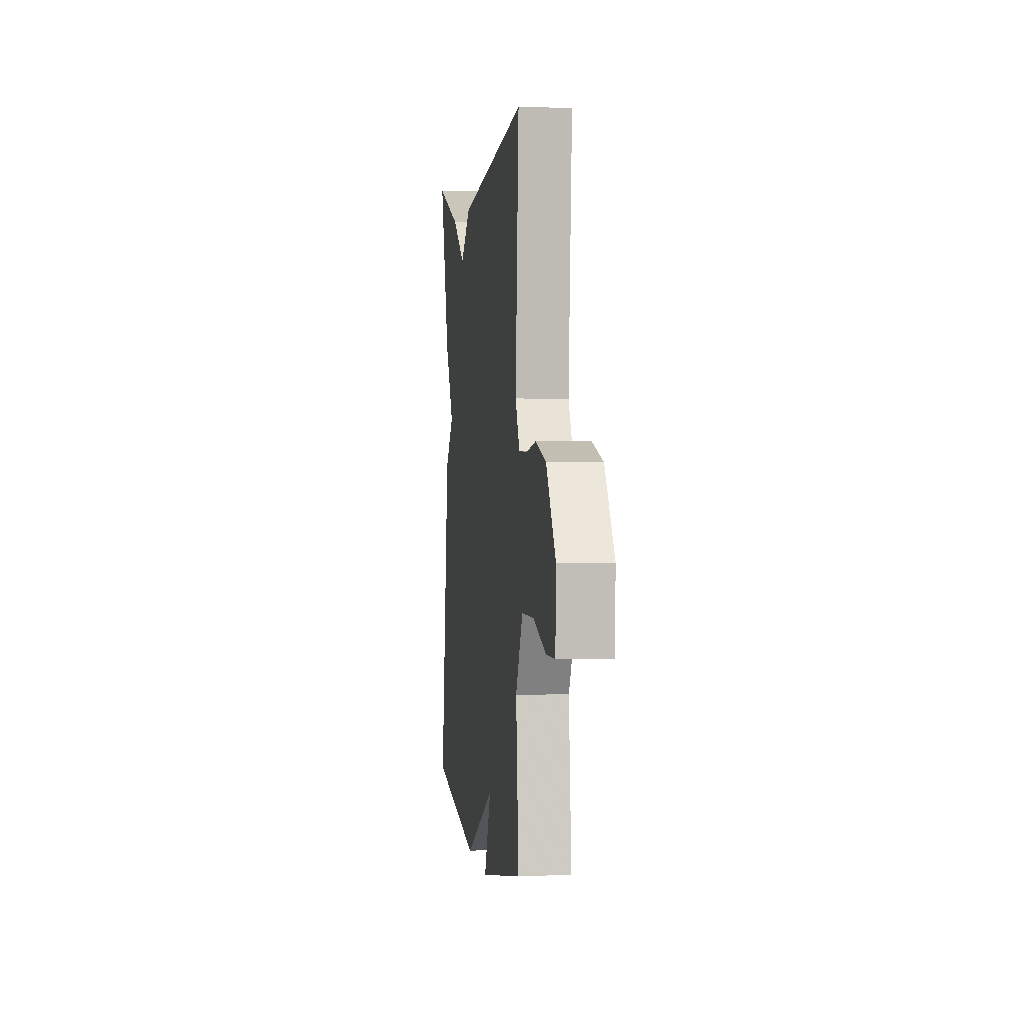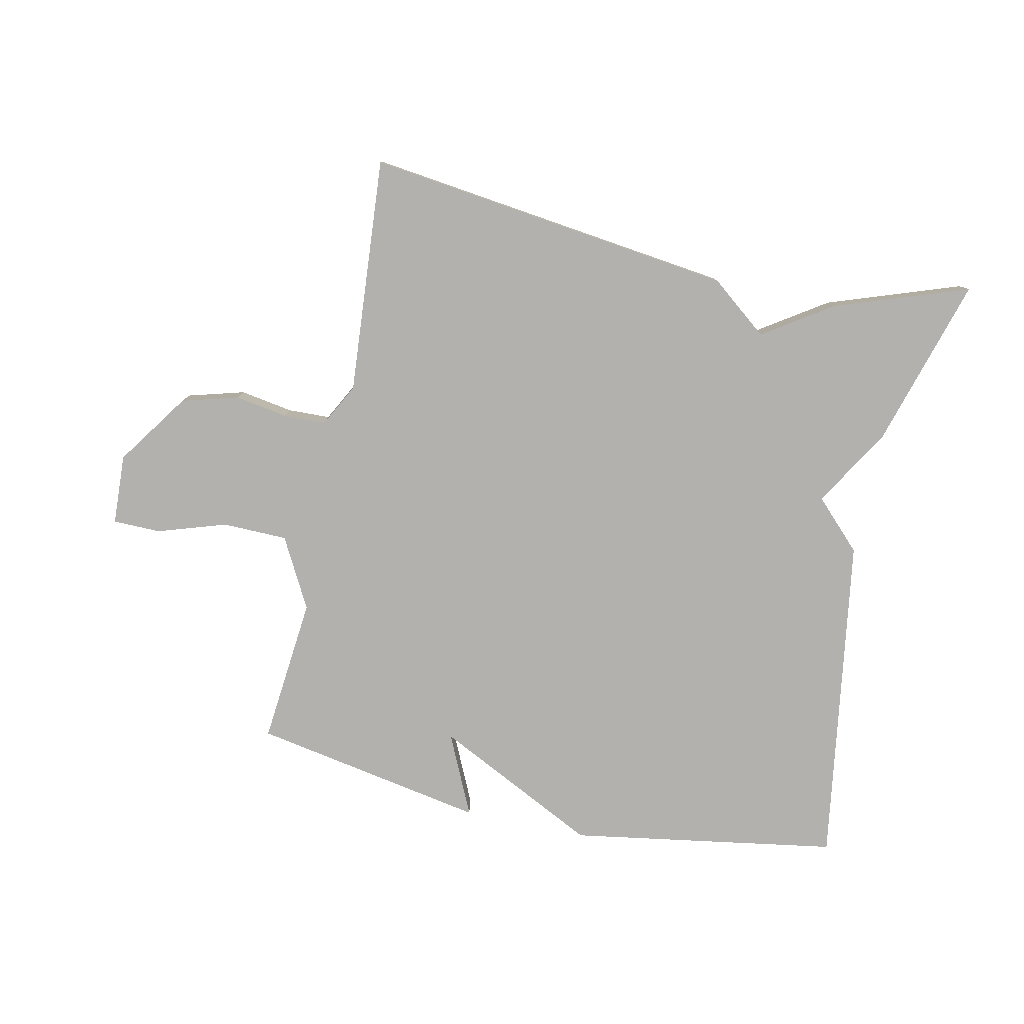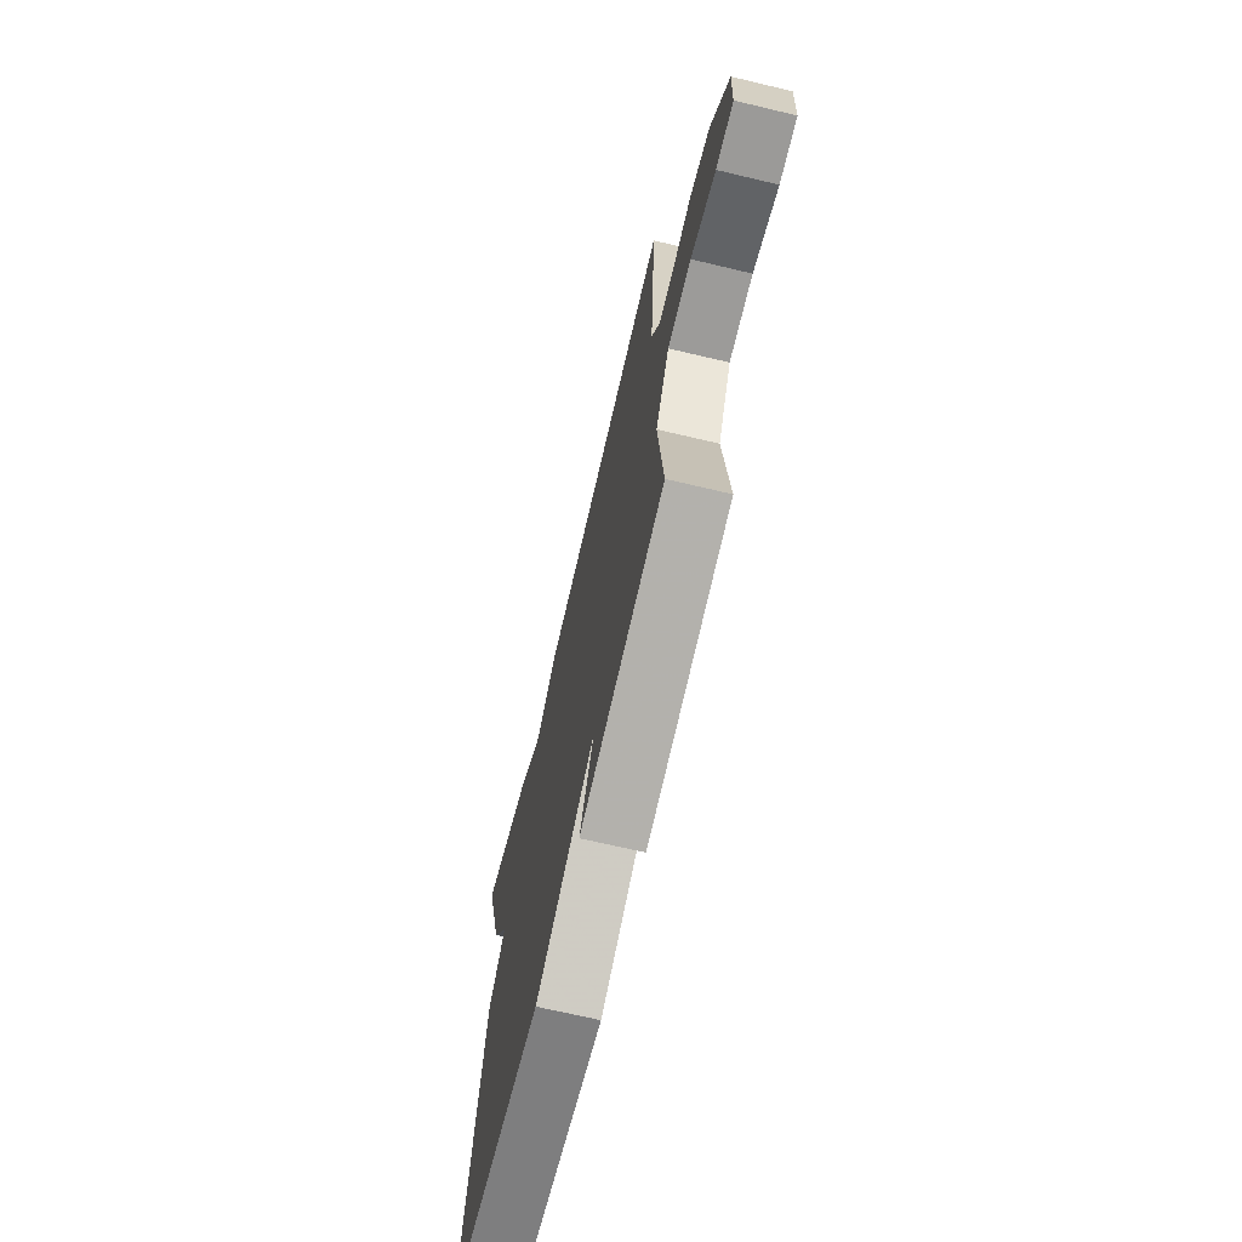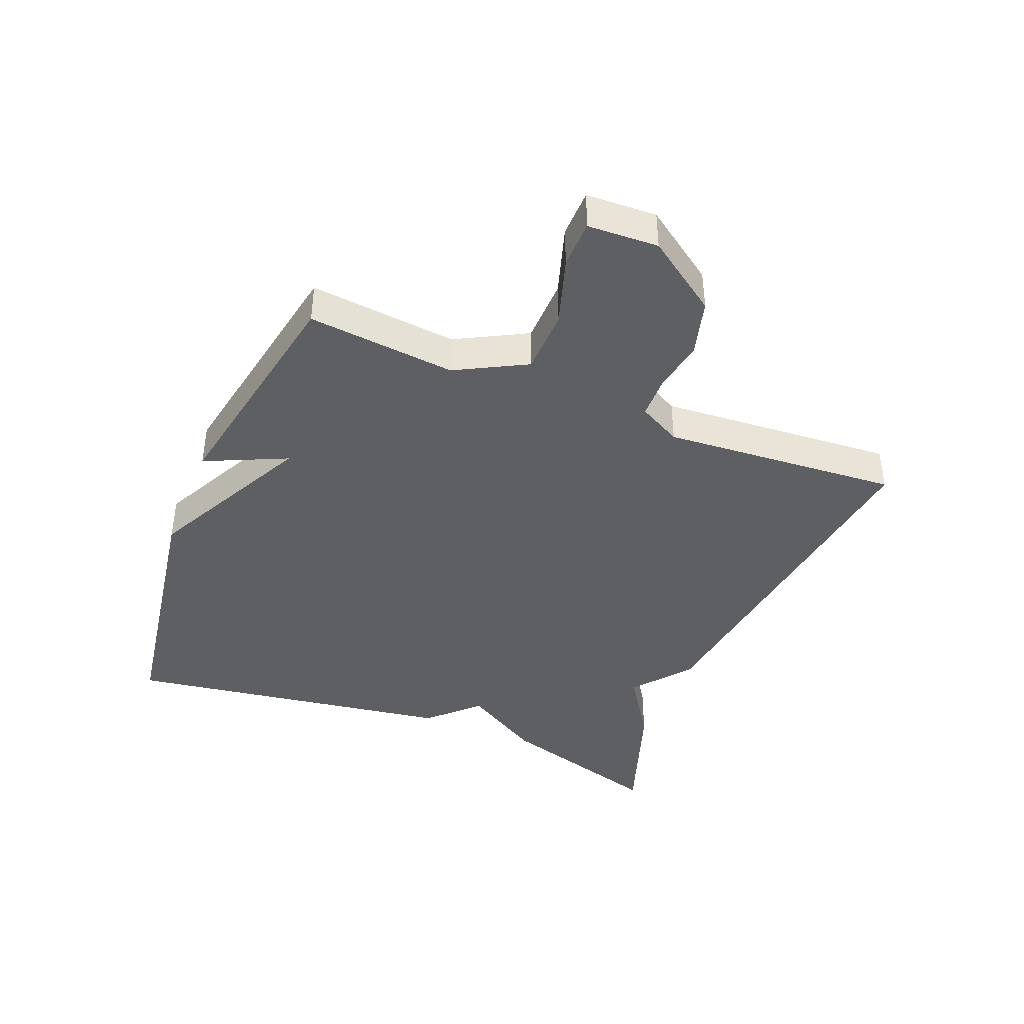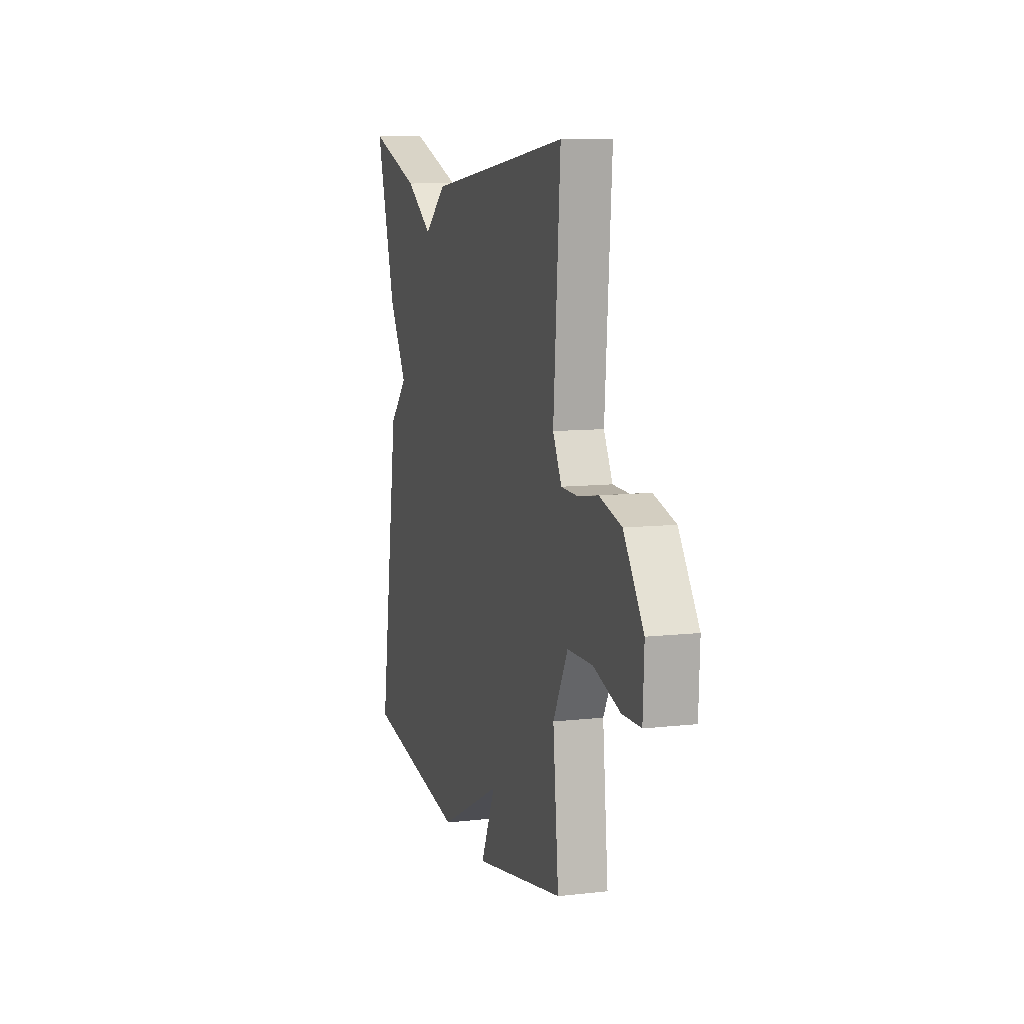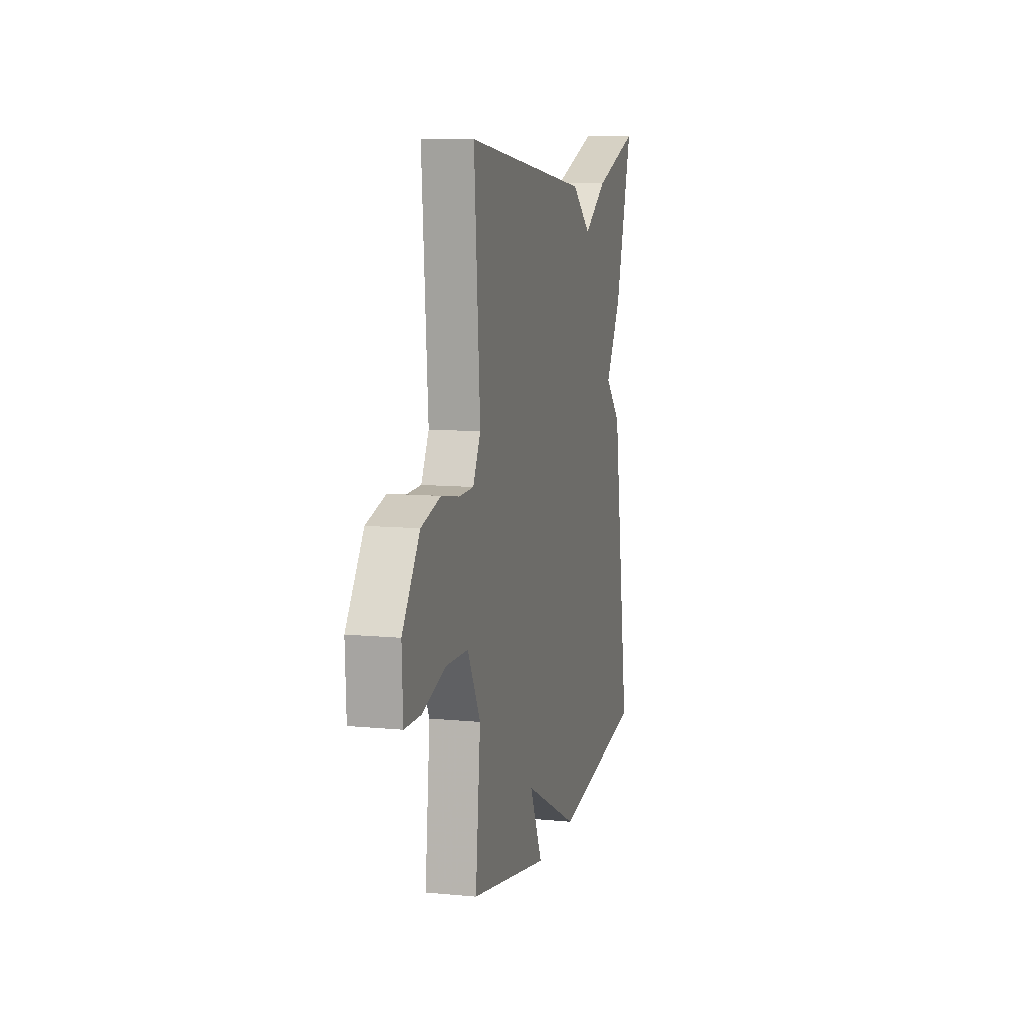
<metadata>
{"format":"obj","ext":"obj","renderer":"f3d","projection":"perspective","resolution":1024,"background":"white","views":[{"elev":1.8,"azim":-97.4,"up":"+Z"},{"elev":-79.3,"azim":-12.0,"up":"+Y"},{"elev":-68.6,"azim":-103.4,"up":"+Z"},{"elev":-41.2,"azim":-112.1,"up":"+Y"},{"elev":9.6,"azim":-106.5,"up":"+Z"},{"elev":9.6,"azim":-75.8,"up":"+Z"}]}
</metadata>
<code>
v 0.5 0.07 -0.5
v 0.072 0.07 -0.569
v -0.188 0.07 -0.439
v -0.128 0.07 -0.569
v -0.5 0.07 -0.5
v -0.477 0.07 -0.265
v -0.537 0.07 -0.153
v -0.64 0.07 -0.151
v -0.749 0.07 -0.186
v -0.825 0.07 -0.185
v -0.83 0.07 -0.073
v -0.749 0.07 0.043
v -0.659 0.07 0.068
v -0.575 0.07 0.054
v -0.508 0.07 0.056
v -0.472 0.07 0.124
v -0.5 0.07 0.5
v 0.087 0.07 0.426
v 0.178 0.07 0.354
v 0.287 0.07 0.426
v 0.5 0.07 0.5
v 0.419 0.07 0.228
v 0.344 0.07 0.104
v 0.419 0.07 0.028
v 0.5 0 -0.5
v 0.072 0 -0.569
v -0.188 0 -0.439
v -0.128 0 -0.569
v -0.5 0 -0.5
v -0.477 0 -0.265
v -0.537 0 -0.153
v -0.64 0 -0.151
v -0.749 0 -0.186
v -0.825 0 -0.185
v -0.83 0 -0.073
v -0.749 0 0.043
v -0.659 0 0.068
v -0.575 0 0.054
v -0.508 0 0.056
v -0.472 0 0.124
v -0.5 0 0.5
v 0.087 0 0.426
v 0.178 0 0.354
v 0.287 0 0.426
v 0.5 0 0.5
v 0.419 0 0.228
v 0.344 0 0.104
v 0.419 0 0.028
f 1 2 3
f 24 1 3
f 23 24 3
f 22 23 3
f 21 22 3
f 20 21 3
f 19 20 3
f 18 19 3
f 17 18 3
f 16 17 3
f 15 16 3 4
f 14 15 4
f 12 13 14
f 11 12 14
f 10 11 14
f 9 10 14
f 8 9 14
f 7 8 14
f 6 7 14 4
f 4 5 6
f 27 26 25
f 27 25 48
f 27 48 47
f 27 47 46
f 27 46 45
f 27 45 44
f 27 44 43
f 27 43 42
f 27 42 41
f 27 41 40
f 28 27 40 39
f 28 39 38
f 38 37 36
f 38 36 35
f 38 35 34
f 38 34 33
f 38 33 32
f 38 32 31
f 28 38 31 30
f 30 29 28
f 1 25 26 2
f 2 26 27 3
f 3 27 28 4
f 4 28 29 5
f 5 29 30 6
f 6 30 31 7
f 7 31 32 8
f 8 32 33 9
f 9 33 34 10
f 10 34 35 11
f 11 35 36 12
f 12 36 37 13
f 13 37 38 14
f 14 38 39 15
f 15 39 40 16
f 16 40 41 17
f 17 41 42 18
f 18 42 43 19
f 19 43 44 20
f 20 44 45 21
f 21 45 46 22
f 22 46 47 23
f 23 47 48 24
f 24 48 25 1

</code>
